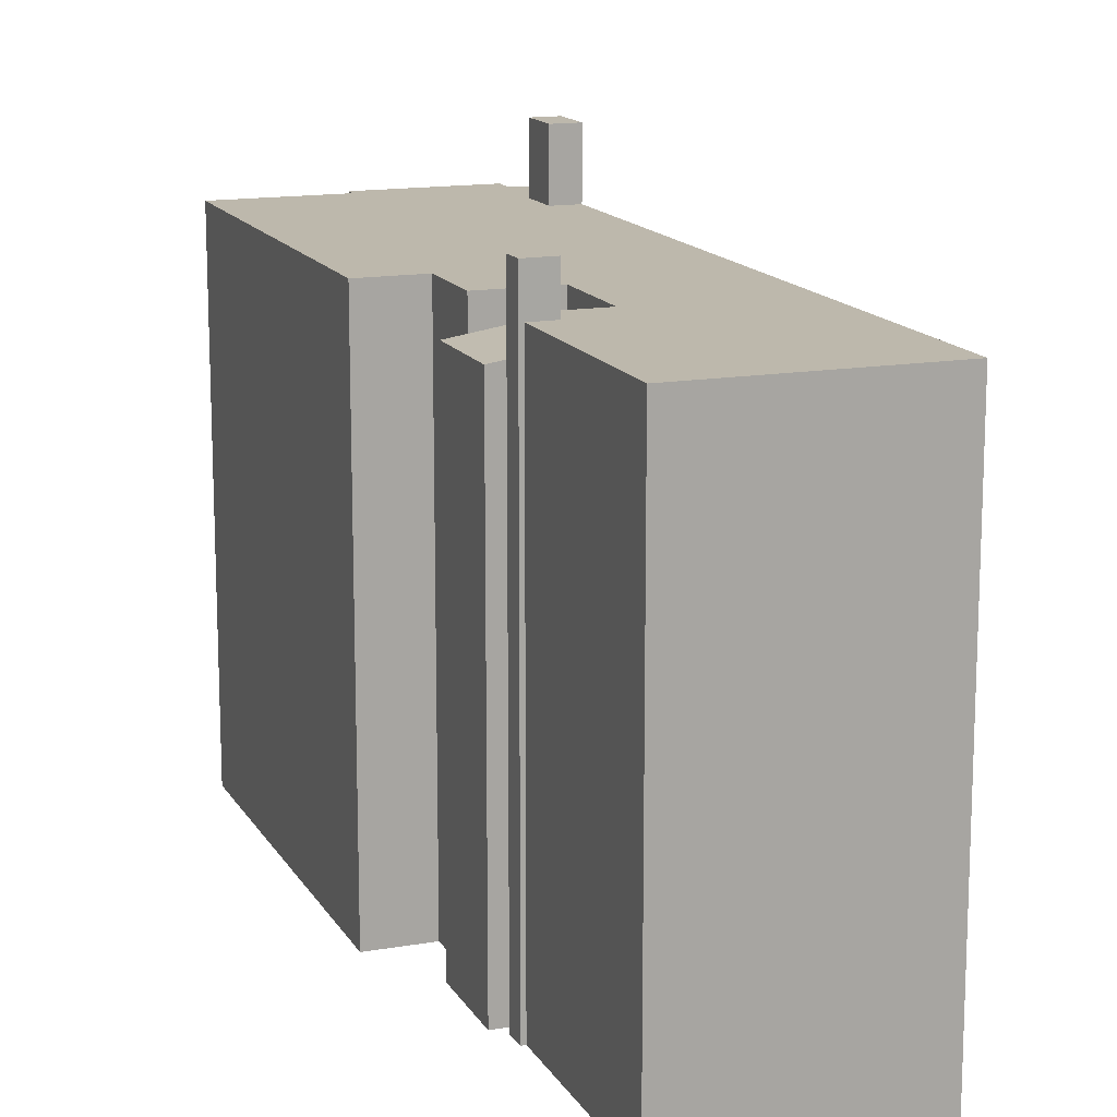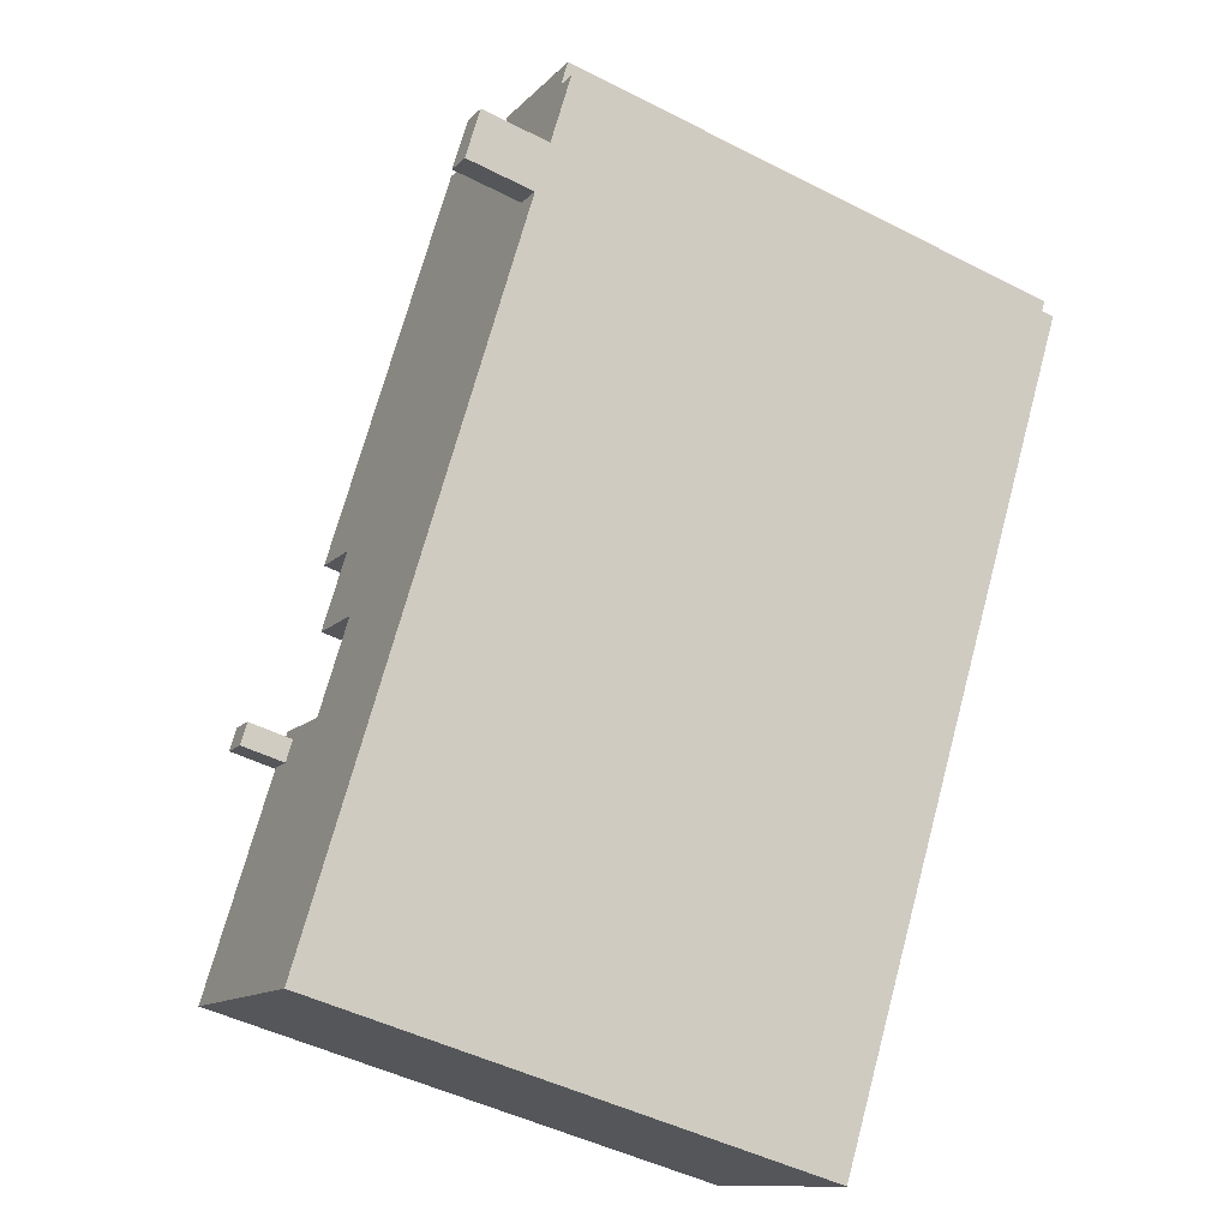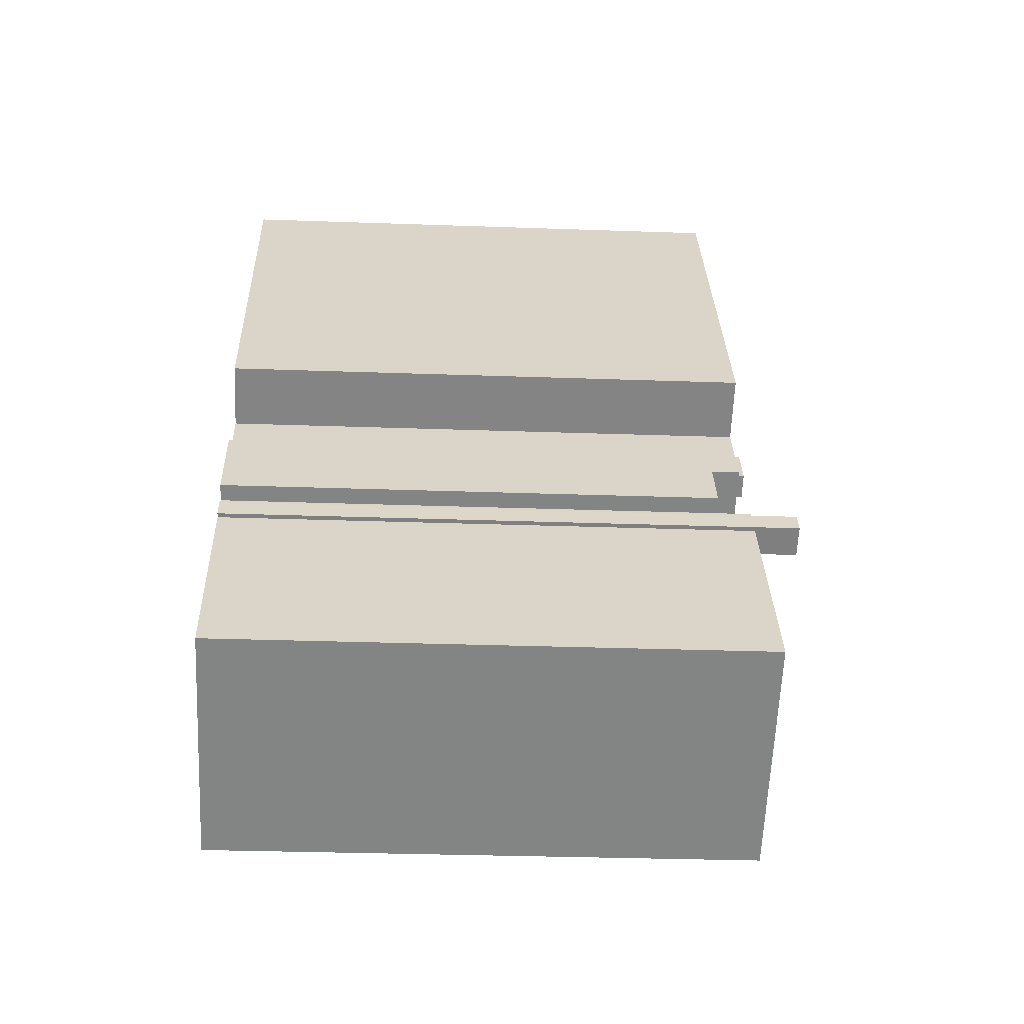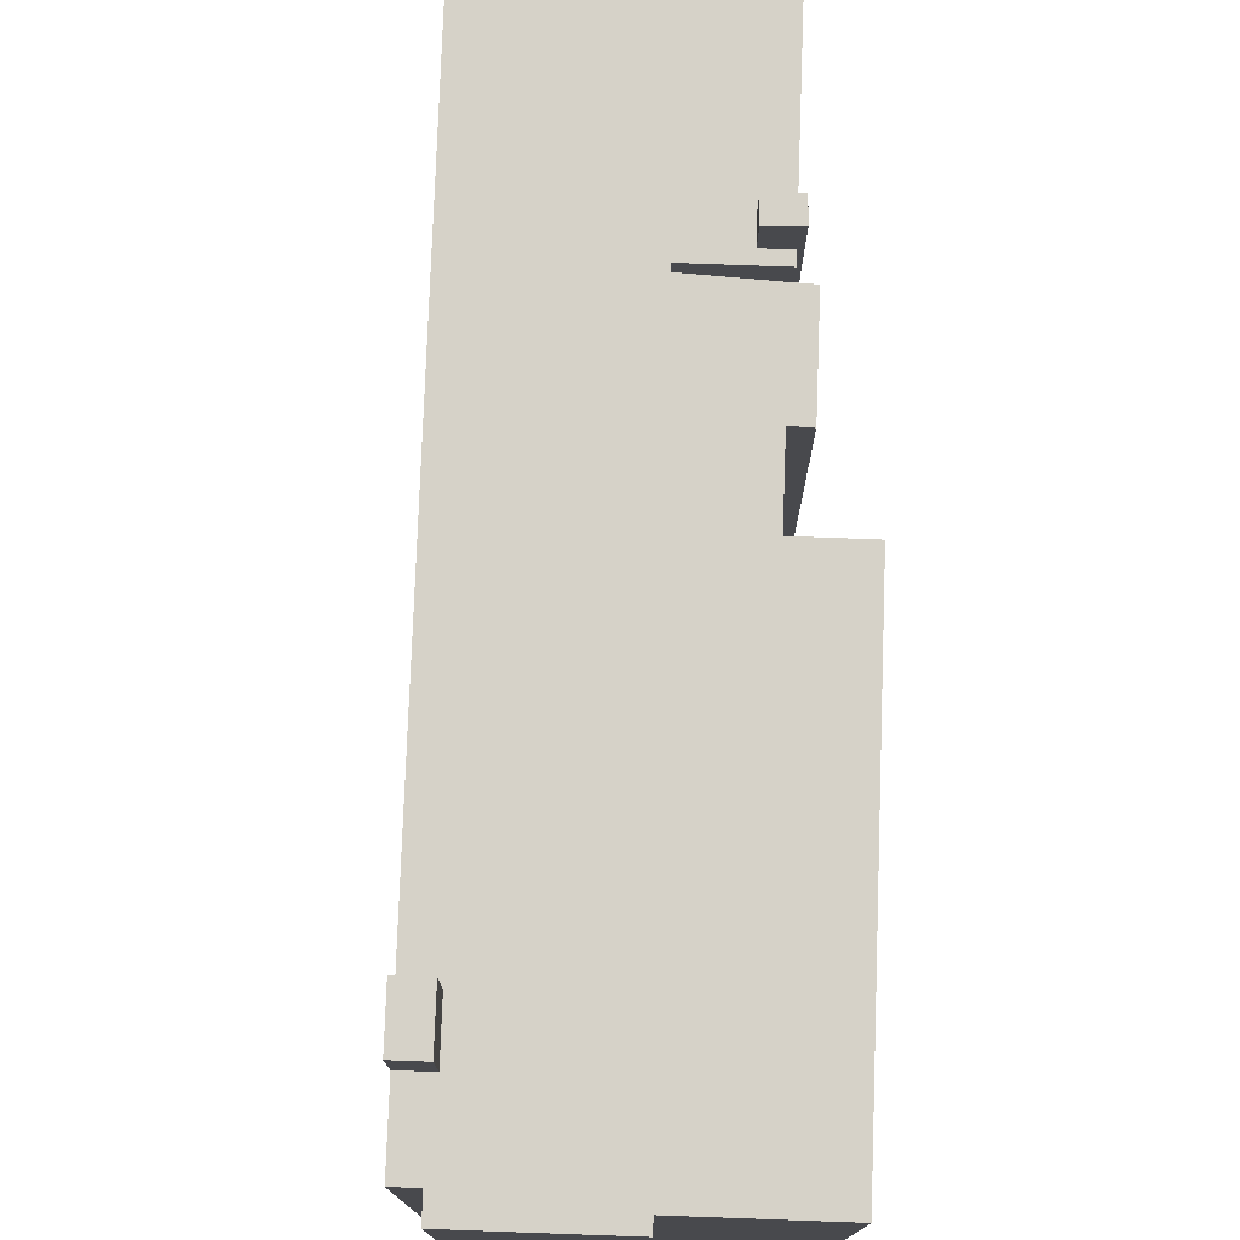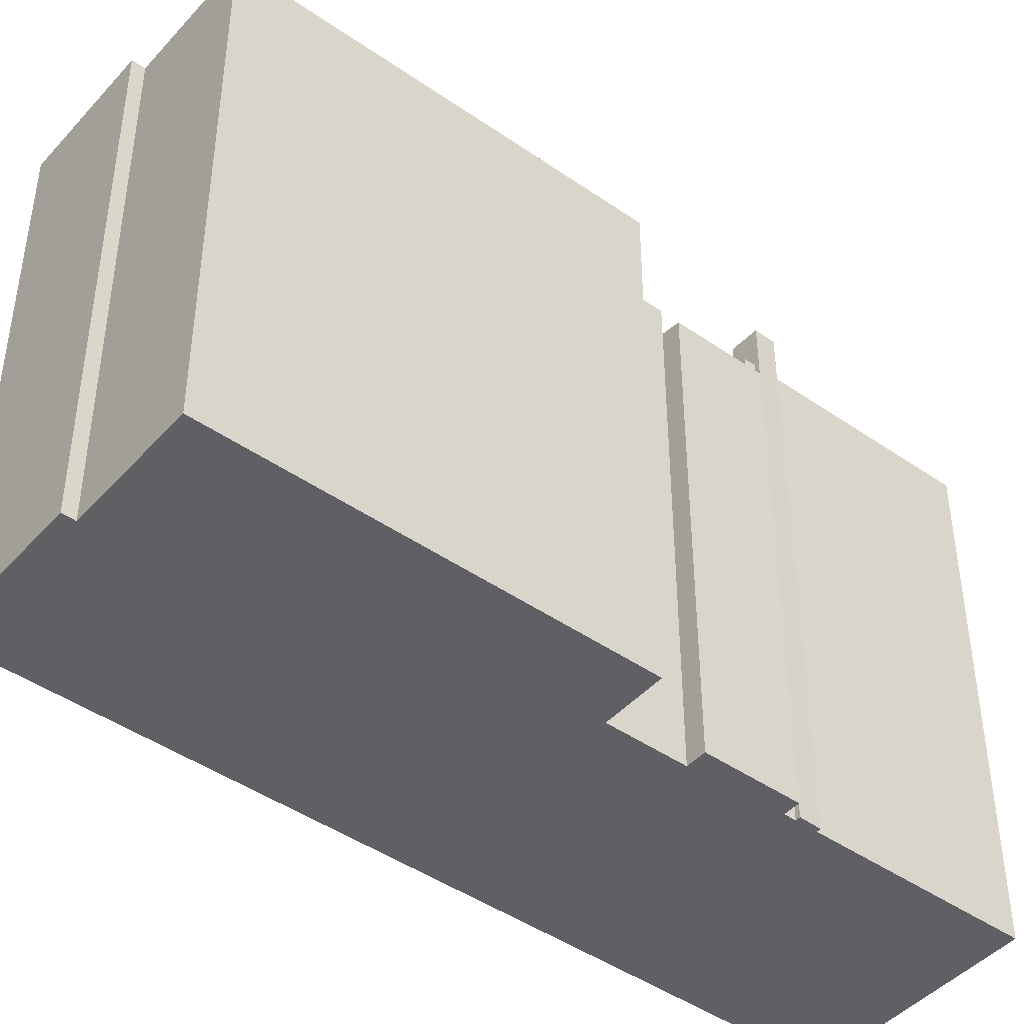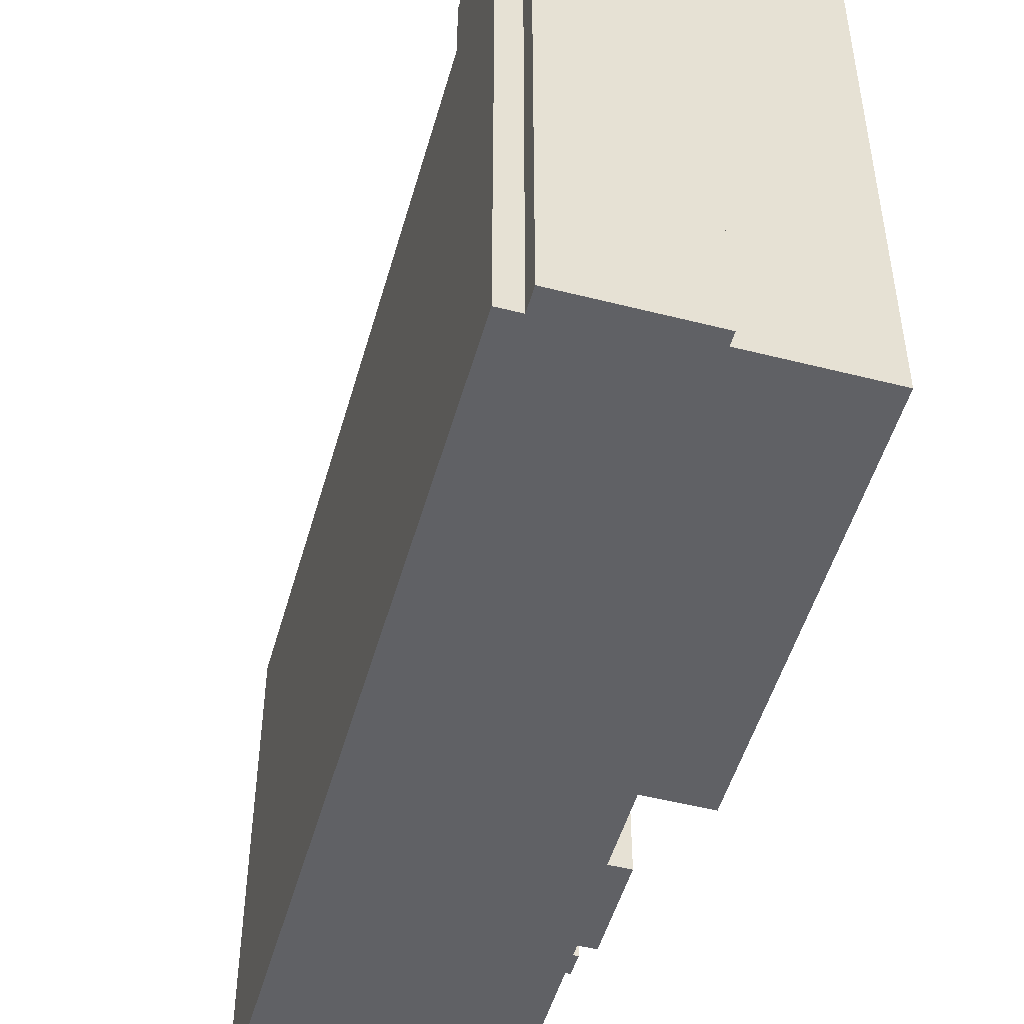
<metadata>
{"format":"obj","ext":"obj","renderer":"f3d","projection":"perspective","resolution":1024,"background":"white","views":[{"elev":14.7,"azim":128.2,"up":"+Y"},{"elev":-47.3,"azim":-120.0,"up":"+Z"},{"elev":-29.8,"azim":87.0,"up":"+Z"},{"elev":77.6,"azim":-29.3,"up":"+Y"},{"elev":-45.0,"azim":19.8,"up":"+Y"},{"elev":-50.3,"azim":-47.0,"up":"+Y"}]}
</metadata>
<code>
v -5.408 5.877 4.4
v -4.115 5.877 7.993
v -0.1818 5.877 7.173
v -5.408 5.877 4.4
v -0.1818 5.877 7.173
v -5.14 5.877 3.961
v -7.091 5.877 5.891
v -6.648 5.877 6.161
v -6.276 5.877 4.555
v -4.115 5.877 7.993
v -1.612 5.877 9.519
v -0.6238 5.877 7.898
v -5.695 5.877 3.602
v 2.089 5.877 0.6891
v 1.568 5.877 -1.736
v -0.1818 5.877 7.173
v 3.314 5.877 1.436
v 2.089 5.877 0.6891
v -6.928 5.877 6.621
v -4.268 5.877 8.242
v -4.115 5.877 7.993
v -6.648 5.877 6.161
v -5.131 5.877 3.946
v -0.1818 5.877 7.173
v 2.089 5.877 0.6891
v -5.14 5.877 3.961
v -0.1818 5.877 7.173
v -5.131 5.877 3.946
v -5.695 5.877 3.602
v -5.131 5.877 3.946
v 2.089 5.877 0.6891
v -4.115 5.877 7.993
v -0.6238 5.877 7.898
v -0.1818 5.877 7.173
v -6.648 5.877 6.161
v -4.115 5.877 7.993
v -6.276 5.877 4.555
v 1.568 5.877 -1.736
v 2.089 5.877 0.6891
v 3.026 5.877 -0.8479
v -5.695 5.877 3.602
v 1.568 5.877 -1.736
v 2.738 5.877 -10.23
v 1.568 5.877 -1.736
v 2.693 5.877 -3.58
v 2.738 5.877 -10.23
v 2.693 5.877 -3.58
v 4.227 5.877 -2.645
v 4.367 5.877 -2.874
v 2.693 5.877 -3.58
v 3.868 5.877 -3.161
v 4.001 5.877 -3.392
v 2.693 5.877 -3.58
v 4.367 5.877 -2.874
v 3.868 5.877 -3.161
v 4.118 5.877 -3.595
v 4.628 5.877 -3.302
v 7.195 5.877 -7.514
v 2.693 5.877 -3.58
v 4.118 5.877 -3.595
v 7.195 5.877 -7.514
v 2.693 5.877 -3.58
v 4.001 5.877 -3.392
v 4.118 5.877 -3.595
v 2.693 5.877 -3.58
v 7.195 5.877 -7.514
v 2.738 5.877 -10.23
v -6.276 5.877 4.555
v -4.115 5.877 7.993
v -5.712 5.877 4.899
v -5.712 5.877 4.899
v -4.115 5.877 7.993
v -5.408 5.877 4.4
v 4.463 6.855 -2.819
v 4.712 6.855 -3.253
v 4.628 6.855 -3.302
v 4.367 6.855 -2.874
v 3.868 6.855 -3.161
v 4.367 6.855 -2.874
v 4.628 6.855 -3.302
v 4.118 6.855 -3.595
v -5.712 7.417 4.899
v -5.131 7.417 3.946
v -5.695 7.417 3.602
v -6.276 7.417 4.555
v 2.693 5.447 -3.58
v 3.026 5.186 -0.8479
v 4.227 5.172 -2.645
v 3.808 5.146 -1.636
v 4.099 5.144 -2.091
v 4.013 5.16 -2.143
v 3.717 5.162 -1.691
v 3.899 5.13 -1.58
v 4.185 5.129 -2.038
v 4.099 5.144 -2.091
v 3.808 5.146 -1.636
v 3.517 5.148 -1.181
v 3.808 5.146 -1.636
v 3.717 5.162 -1.691
v 3.422 5.165 -1.239
v 3.613 5.131 -1.122
v 3.899 5.13 -1.58
v 3.808 5.146 -1.636
v 3.517 5.148 -1.181
v 3.717 5.162 -1.691
v 4.013 5.16 -2.143
v 4.227 5.172 -2.645
v 3.026 5.186 -0.8479
v 3.717 5.162 -1.691
v 4.227 5.172 -2.645
v 4.013 5.16 -2.143
v 4.099 5.144 -2.091
v 4.227 5.172 -2.645
v 4.099 5.144 -2.091
v 4.185 5.129 -2.038
v 4.552 5.113 -2.447
v 4.099 5.144 -2.091
v 4.552 5.113 -2.447
v 4.227 5.172 -2.645
v 3.899 5.13 -1.58
v 4.552 5.113 -2.447
v 4.185 5.129 -2.038
v 3.026 5.186 -0.8479
v 3.517 5.148 -1.181
v 3.422 5.165 -1.239
v 3.026 5.186 -0.8479
v 3.422 5.165 -1.239
v 3.717 5.162 -1.691
v 3.026 5.186 -0.8479
v 3.427 5.113 -0.6029
v 3.517 5.148 -1.181
v 3.427 5.113 -0.6029
v 3.899 5.13 -1.58
v 3.613 5.131 -1.122
v 3.427 5.113 -0.6029
v 3.613 5.131 -1.122
v 3.517 5.148 -1.181
v 3.427 5.113 -0.6029
v 4.552 5.113 -2.447
v 3.899 5.13 -1.58
v 1.568 5.447 -1.736
v 3.026 5.186 -0.8479
v 2.693 5.447 -3.58
v -0.6238 -5.869 7.898
v -0.1818 -5.869 7.173
v -0.1818 5.877 7.173
v -0.6238 5.877 7.898
v -0.1818 -5.869 7.173
v 3.314 -5.869 1.436
v 3.314 5.877 1.436
v -0.1818 5.877 7.173
v -1.612 -5.869 9.519
v -0.6238 -5.869 7.898
v -0.6238 5.877 7.898
v -1.612 5.877 9.519
v 2.089 5.877 0.6891
v 3.314 5.877 1.436
v 3.314 -5.869 1.436
v 2.089 -5.869 0.6891
v 2.558 -5.869 -0.07938
v 3.026 5.186 -0.8479
v 3.026 5.877 -0.8479
v 2.558 -5.869 -0.07938
v 3.026 -5.869 -0.8479
v 3.026 5.186 -0.8479
v 2.089 5.877 0.6891
v 2.089 -5.869 0.6891
v 2.558 -5.869 -0.07938
v 2.089 5.877 0.6891
v 2.558 -5.869 -0.07938
v 3.026 5.877 -0.8479
v 1.568 5.877 -1.736
v 3.026 5.877 -0.8479
v 1.568 5.447 -1.736
v 1.568 5.447 -1.736
v 3.026 5.877 -0.8479
v 3.026 5.186 -0.8479
v 1.568 5.447 -1.736
v 2.693 5.447 -3.58
v 2.693 5.877 -3.58
v 1.568 5.877 -1.736
v 2.693 5.447 -3.58
v 4.227 5.172 -2.645
v 4.227 5.877 -2.645
v 2.693 5.877 -3.58
v 4.227 -5.869 -2.645
v 4.367 -5.869 -2.874
v 4.367 5.877 -2.874
v 4.227 5.172 -2.645
v 4.227 5.877 -2.645
v 4.227 5.172 -2.645
v 4.367 5.877 -2.874
v 4.628 -5.869 -3.302
v 7.195 -5.869 -7.514
v 7.195 5.877 -7.514
v 4.628 5.877 -3.302
v 2.738 5.877 -10.23
v 7.195 5.877 -7.514
v 7.195 -5.869 -7.514
v 2.738 -5.869 -10.23
v -5.695 5.877 3.602
v 2.738 5.877 -10.23
v 2.738 -5.869 -10.23
v -5.695 -5.869 3.602
v -6.276 5.877 4.555
v -5.695 5.877 3.602
v -5.695 -5.869 3.602
v -6.276 -5.869 4.555
v -7.091 5.877 5.891
v -6.276 5.877 4.555
v -6.276 -5.869 4.555
v -7.091 -5.869 5.891
v -6.276 7.417 4.555
v -5.695 7.417 3.602
v -5.695 5.877 3.602
v -6.276 5.877 4.555
v -7.091 -5.869 5.891
v -6.648 -5.869 6.161
v -6.648 5.877 6.161
v -7.091 5.877 5.891
v -6.928 5.877 6.621
v -6.648 5.877 6.161
v -6.648 -5.869 6.161
v -6.928 -5.869 6.621
v -5.598 -5.869 7.432
v -4.268 -5.869 8.242
v -4.268 5.877 8.242
v -6.928 5.877 6.621
v -6.928 -5.869 6.621
v -5.598 -5.869 7.432
v -6.928 5.877 6.621
v -5.598 -5.869 7.432
v -4.268 5.877 8.242
v -4.268 -5.869 8.242
v -4.115 -5.869 7.993
v -4.115 5.877 7.993
v -4.268 5.877 8.242
v -2.863 -5.869 8.756
v -1.612 -5.869 9.519
v -1.612 5.877 9.519
v -4.115 5.877 7.993
v -4.115 -5.869 7.993
v -2.863 -5.869 8.756
v -4.115 5.877 7.993
v -2.863 -5.869 8.756
v -1.612 5.877 9.519
v 4.367 -5.869 -2.874
v 4.463 -5.869 -2.819
v 4.463 6.855 -2.819
v 4.367 5.877 -2.874
v 4.367 6.855 -2.874
v 4.367 5.877 -2.874
v 4.463 6.855 -2.819
v 3.868 5.877 -3.161
v 4.367 5.877 -2.874
v 4.367 6.855 -2.874
v 3.868 6.855 -3.161
v 4.463 -5.869 -2.819
v 4.712 -5.869 -3.253
v 4.712 6.855 -3.253
v 4.463 6.855 -2.819
v 4.628 6.855 -3.302
v 4.67 -5.869 -3.277
v 4.628 5.877 -3.302
v 4.628 5.877 -3.302
v 4.67 -5.869 -3.277
v 4.628 -5.869 -3.302
v 4.67 -5.869 -3.277
v 4.712 6.855 -3.253
v 4.712 -5.869 -3.253
v 4.628 6.855 -3.302
v 4.712 6.855 -3.253
v 4.67 -5.869 -3.277
v 4.118 6.855 -3.595
v 4.628 6.855 -3.302
v 4.628 5.877 -3.302
v 4.118 5.877 -3.595
v 3.868 6.855 -3.161
v 4.001 5.877 -3.392
v 3.868 5.877 -3.161
v 4.001 5.877 -3.392
v 4.118 6.855 -3.595
v 4.118 5.877 -3.595
v 3.868 6.855 -3.161
v 4.118 6.855 -3.595
v 4.001 5.877 -3.392
v -5.14 5.877 3.961
v -5.131 5.877 3.946
v -5.131 7.417 3.946
v -5.408 5.877 4.4
v -5.14 5.877 3.961
v -5.131 7.417 3.946
v -5.712 7.417 4.899
v -5.712 5.877 4.899
v -5.408 5.877 4.4
v -5.712 7.417 4.899
v -5.408 5.877 4.4
v -5.131 7.417 3.946
v -5.695 7.417 3.602
v -5.131 7.417 3.946
v -5.131 5.877 3.946
v -5.695 5.877 3.602
v -6.276 5.877 4.555
v -5.712 5.877 4.899
v -5.712 7.417 4.899
v -6.276 7.417 4.555
v 3.026 -5.869 -0.8479
v 3.427 -5.869 -0.6029
v 3.427 5.113 -0.6029
v 3.026 5.186 -0.8479
v 3.99 -5.869 -1.525
v 4.552 -5.869 -2.447
v 4.552 5.113 -2.447
v 3.427 5.113 -0.6029
v 3.427 -5.869 -0.6029
v 3.99 -5.869 -1.525
v 3.427 5.113 -0.6029
v 3.99 -5.869 -1.525
v 4.552 5.113 -2.447
v 4.227 5.172 -2.645
v 4.552 5.113 -2.447
v 4.552 -5.869 -2.447
v 4.227 -5.869 -2.645
v -0.1818 -5.869 7.173
v -0.6238 -5.869 7.898
v -1.612 -5.869 9.519
v -2.863 -5.869 8.756
v -4.115 -5.869 7.993
v -4.268 -5.869 8.242
v -5.598 -5.869 7.432
v -6.928 -5.869 6.621
v -6.648 -5.869 6.161
v -7.091 -5.869 5.891
v -6.276 -5.869 4.555
v -5.695 -5.869 3.602
v 2.738 -5.869 -10.23
v 7.195 -5.869 -7.514
v 4.628 -5.869 -3.302
v 4.67 -5.869 -3.277
v 4.712 -5.869 -3.253
v 4.463 -5.869 -2.819
v 4.367 -5.869 -2.874
v 4.227 -5.869 -2.645
v 4.552 -5.869 -2.447
v 3.99 -5.869 -1.525
v 3.427 -5.869 -0.6029
v 3.026 -5.869 -0.8479
v 2.558 -5.869 -0.07938
v 2.089 -5.869 0.6891
v 3.314 -5.869 1.436
g CDNNDG02_0012770
f 1 2 3
f 4 5 6
f 7 8 9
f 10 11 12
f 13 14 15
f 16 17 18
f 22 19 21
f 21 19 20
f 23 24 25
f 26 27 28
f 29 30 31
f 32 33 34
f 35 36 37
f 38 39 40
f 41 42 43
f 44 45 46
f 47 48 49
f 50 51 52
f 53 54 55
f 56 57 58
f 59 60 61
f 62 63 64
f 65 66 67
f 68 69 70
f 71 72 73
f 74 75 76
f 77 74 76
f 79 80 81
f 78 79 81
f 85 82 83
f 83 84 85
f 86 87 88
f 89 91 92
f 89 90 91
f 96 93 95
f 94 95 93
f 100 97 99
f 98 99 97
f 101 103 104
f 101 102 103
f 105 106 107
f 108 109 110
f 111 112 113
f 114 115 116
f 117 118 119
f 120 121 122
f 123 124 125
f 126 127 128
f 129 130 131
f 132 133 134
f 135 136 137
f 138 139 140
f 141 142 143
f 145 146 144
f 144 146 147
f 148 150 151
f 148 149 150
f 152 154 155
f 152 153 154
f 158 156 157
f 156 158 159
f 160 161 162
f 163 164 165
f 166 167 168
f 169 170 171
f 172 173 174
f 175 176 177
f 181 178 180
f 179 180 178
f 185 182 184
f 184 182 183
f 187 188 189
f 186 187 189
f 190 191 192
f 193 195 196
f 193 194 195
f 199 197 198
f 197 199 200
f 204 201 203
f 203 201 202
f 205 207 208
f 205 206 207
f 210 211 212
f 209 210 212
f 216 213 215
f 215 213 214
f 220 217 219
f 219 217 218
f 222 223 224
f 221 222 224
f 225 226 227
f 228 229 230
f 231 232 233
f 235 236 234
f 234 236 237
f 238 239 240
f 241 242 243
f 244 245 246
f 250 247 248
f 249 250 248
f 251 252 253
f 254 256 257
f 256 254 255
f 259 260 258
f 258 260 261
f 262 263 264
f 265 266 267
f 268 269 270
f 271 272 273
f 274 276 277
f 274 275 276
f 278 279 280
f 281 282 283
f 284 285 286
f 287 288 289
f 290 291 292
f 293 294 295
f 296 297 298
f 299 301 302
f 299 300 301
f 306 303 305
f 305 303 304
f 310 307 309
f 309 307 308
f 311 312 313
f 314 315 316
f 317 318 319
f 321 322 323
f 320 321 323
f 350 324 349
f 335 348 349
f 324 325 328
f 325 326 327
f 325 327 328
f 335 347 348
f 324 328 335
f 324 335 349
f 328 329 330
f 345 346 347
f 328 330 334
f 330 331 332
f 330 332 334
f 343 345 347
f 332 333 334
f 328 334 335
f 343 344 345
f 335 336 347
f 336 343 347
f 336 337 338
f 336 338 342
f 338 339 342
f 339 340 341
f 339 341 342
f 336 342 343

</code>
